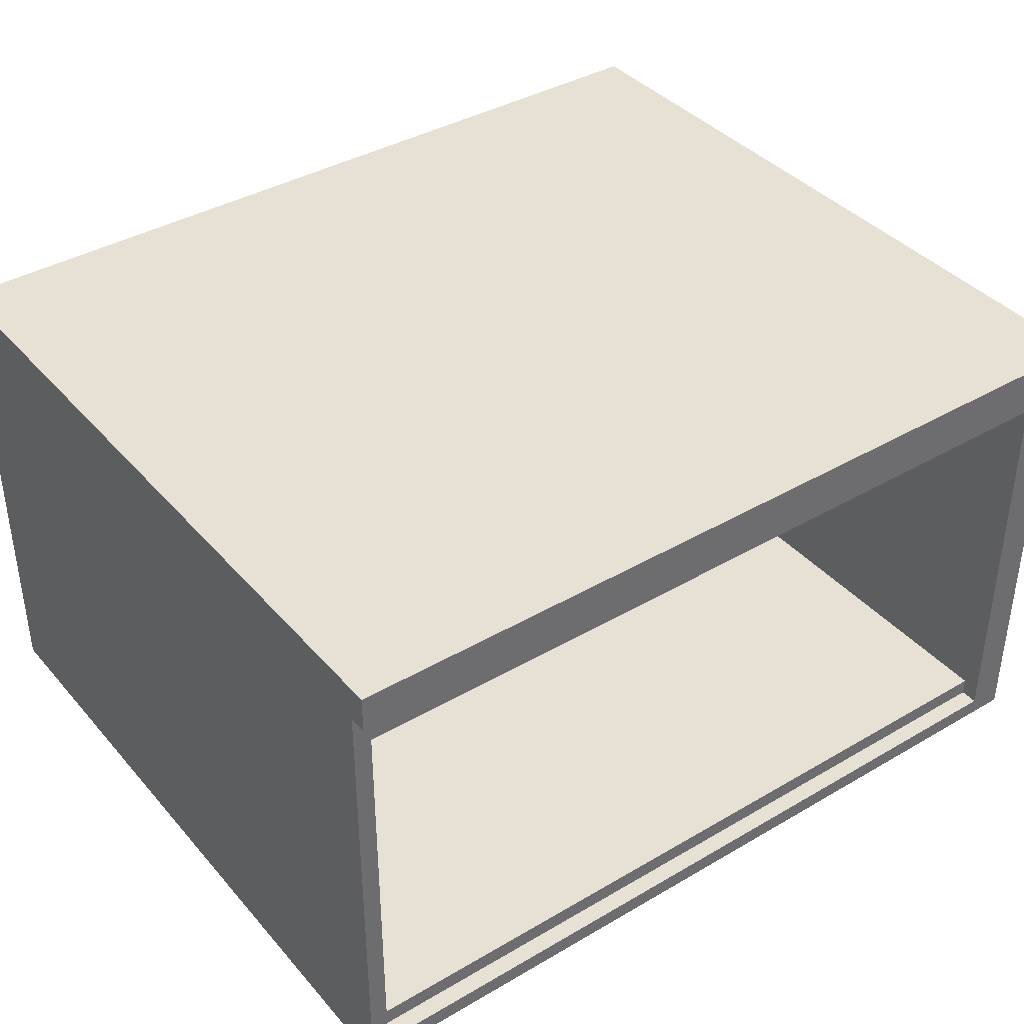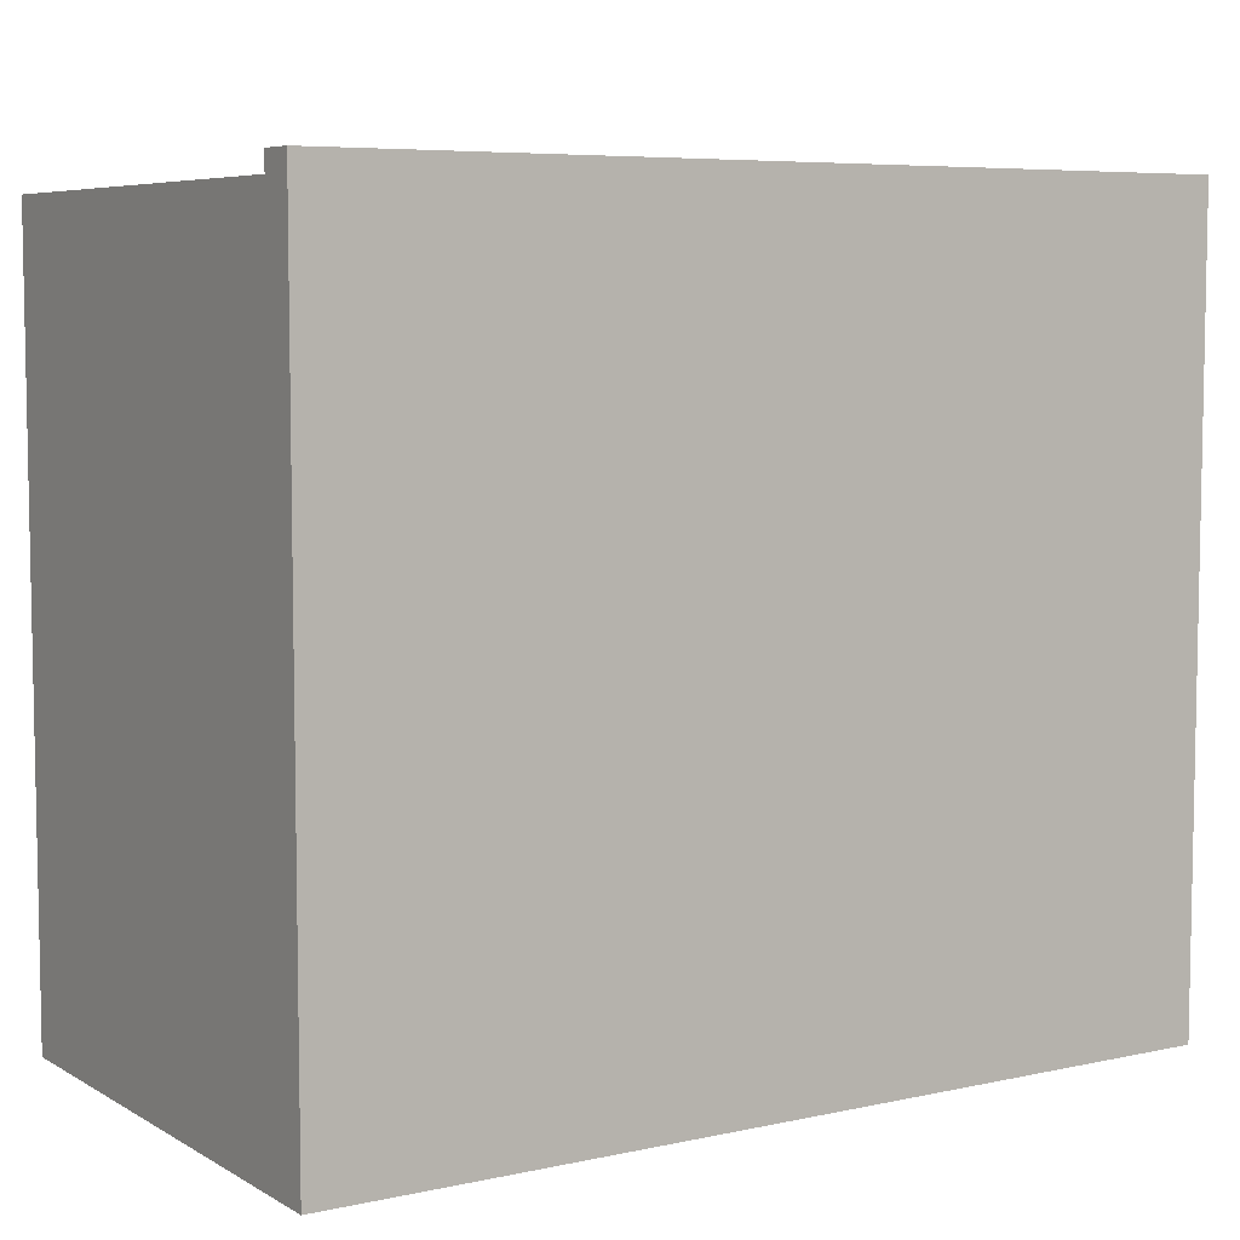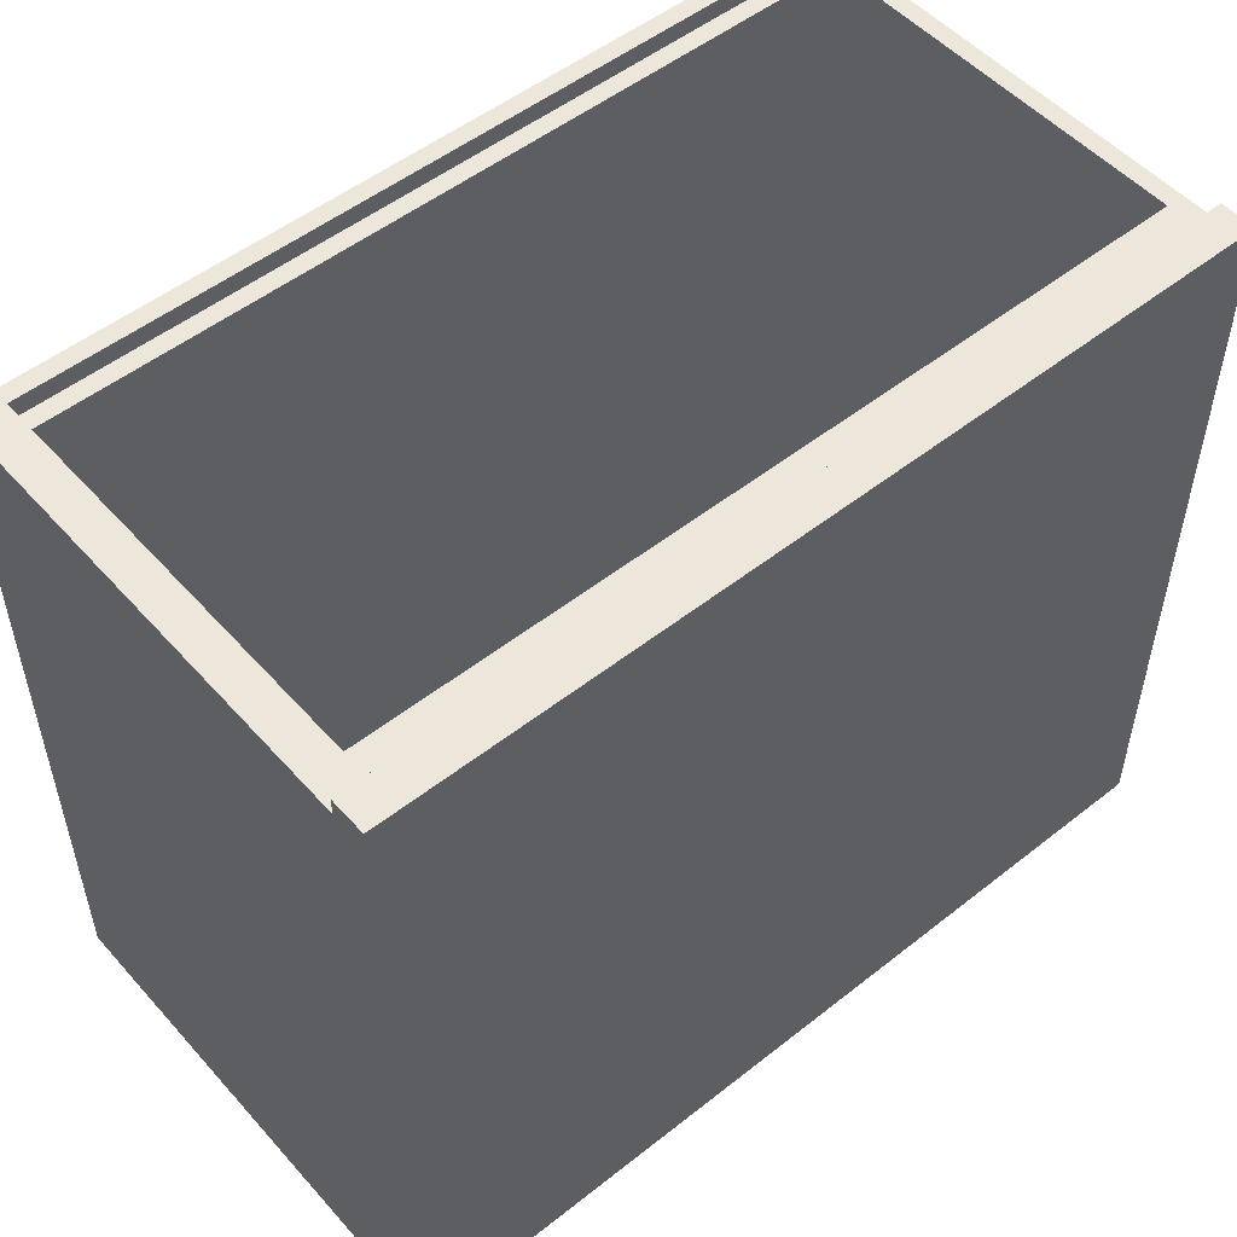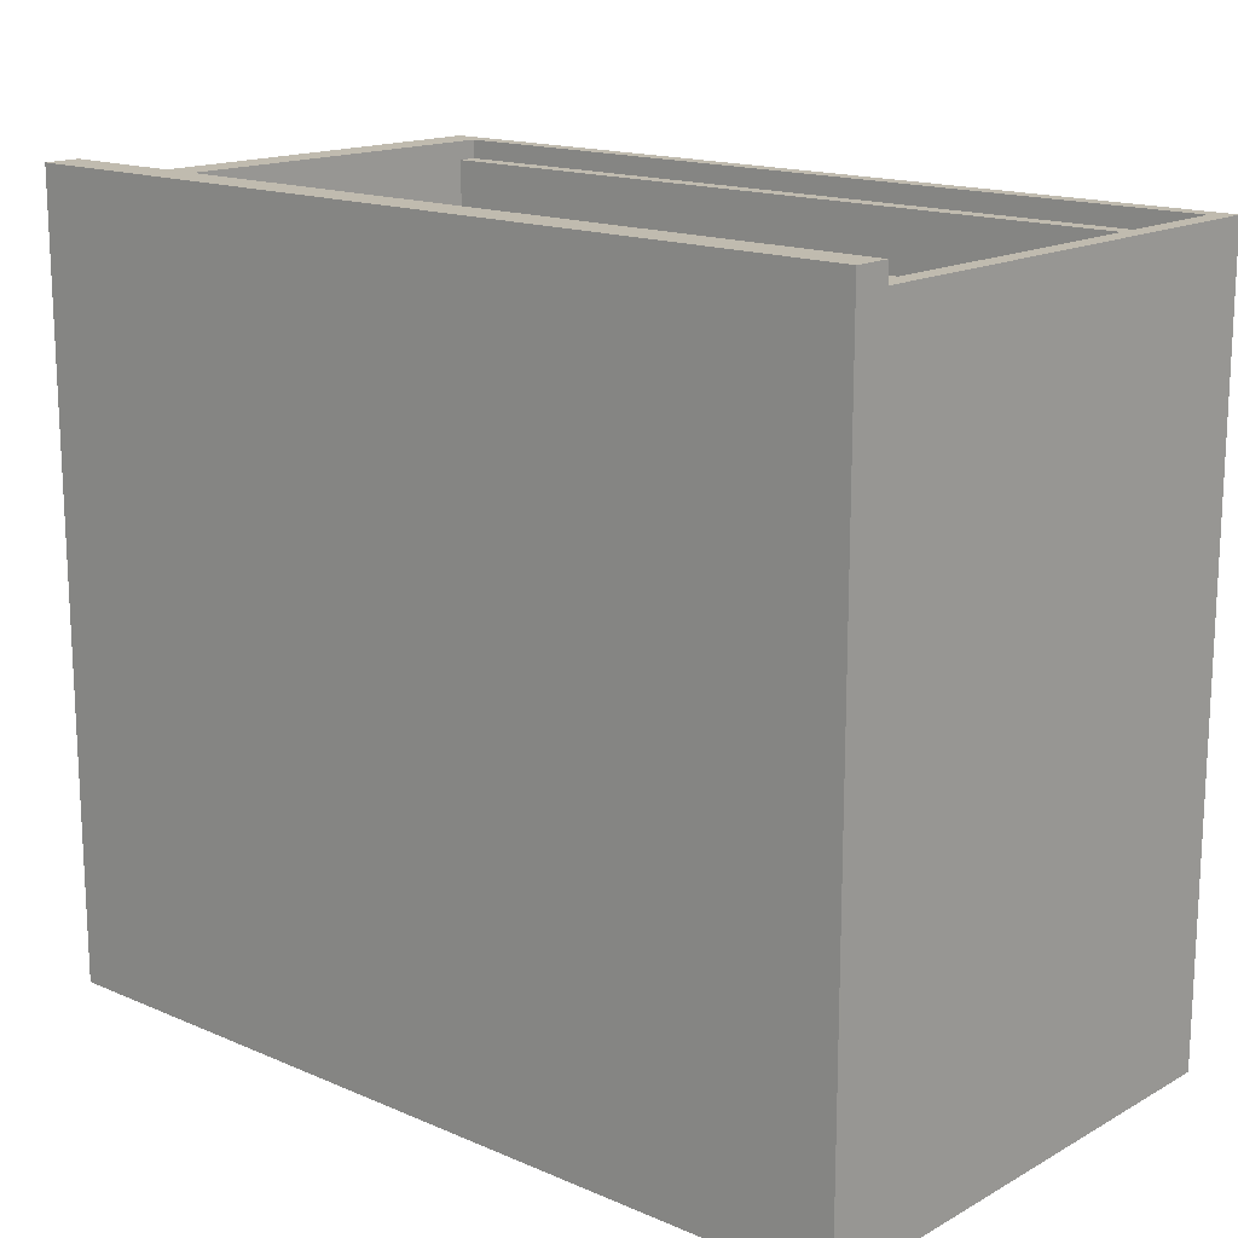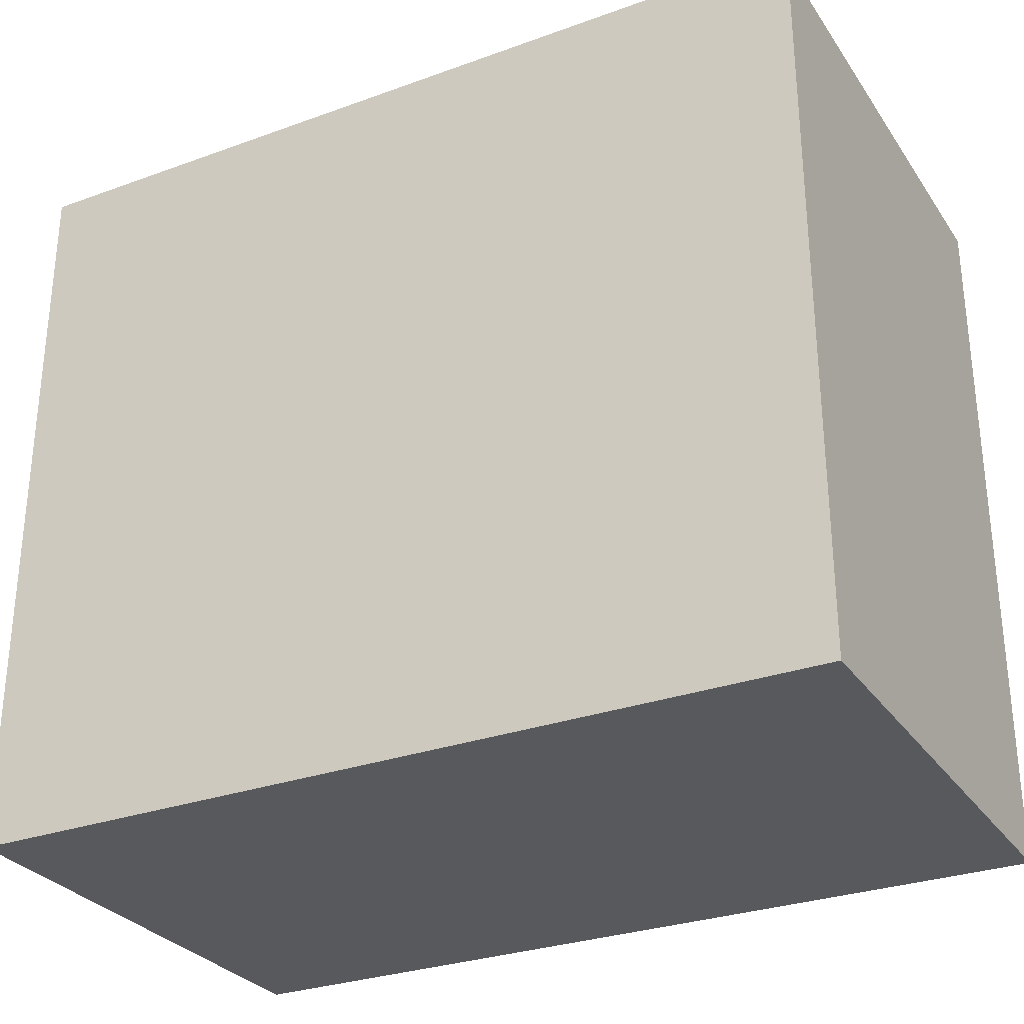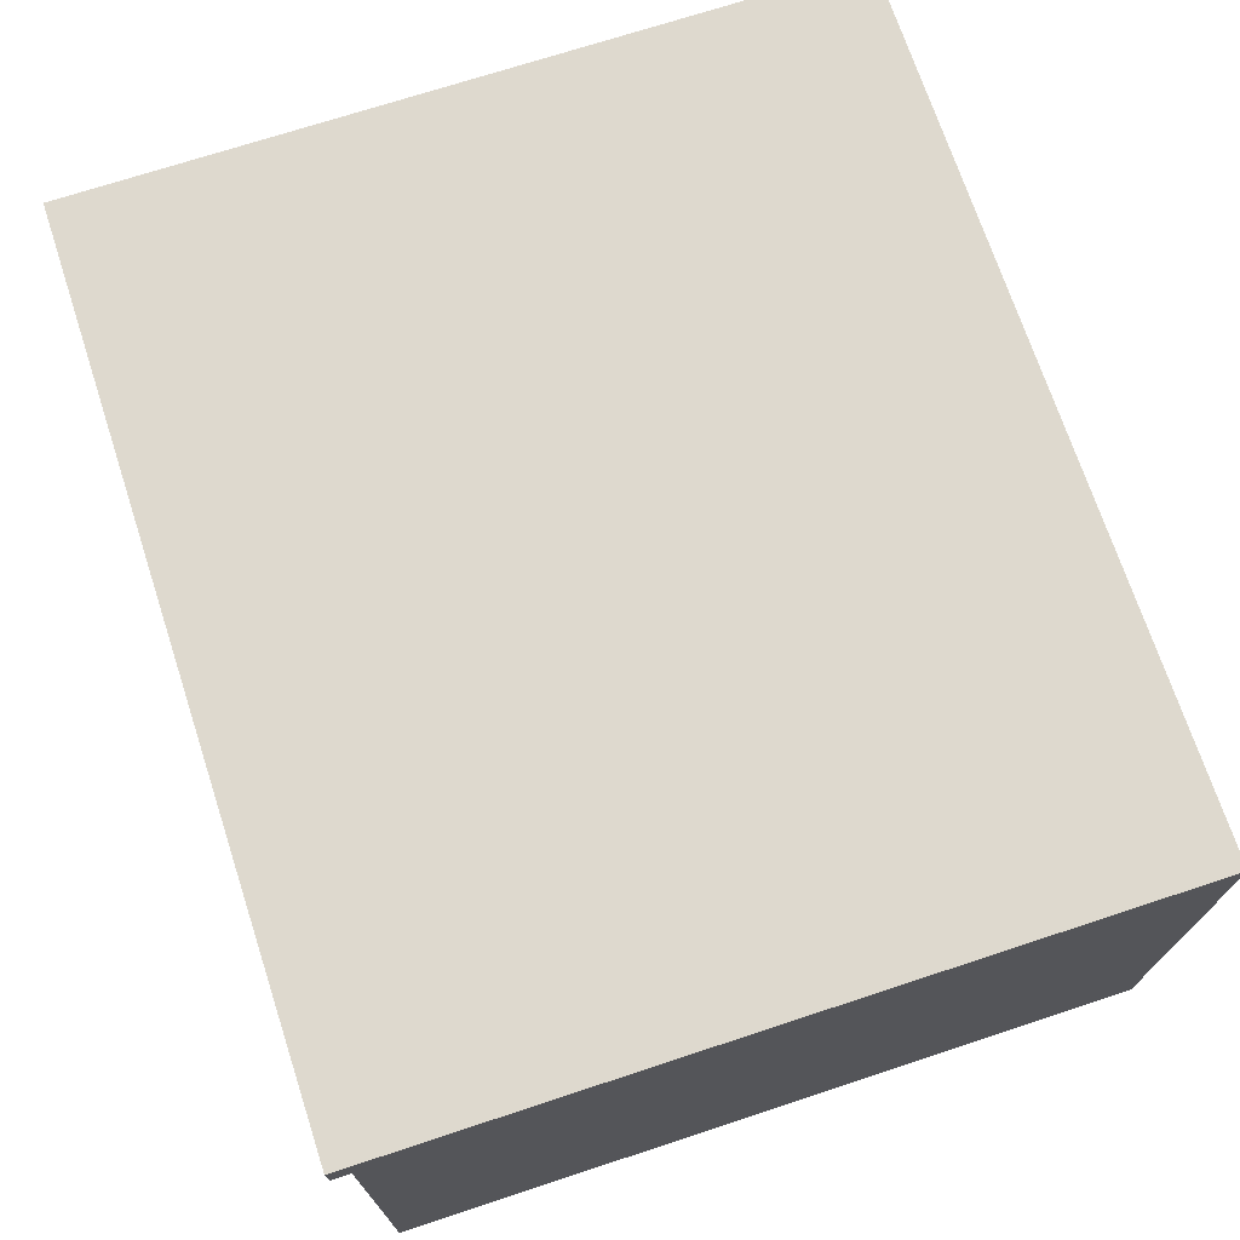
<metadata>
{"format":"obj","ext":"obj","renderer":"f3d","projection":"perspective","resolution":1024,"background":"white","views":[{"elev":39.0,"azim":-36.2,"up":"+Y"},{"elev":6.5,"azim":147.4,"up":"+Z"},{"elev":52.1,"azim":139.6,"up":"+Z"},{"elev":15.9,"azim":-138.5,"up":"+Z"},{"elev":-29.6,"azim":-152.0,"up":"+Z"},{"elev":71.5,"azim":71.8,"up":"+Y"}]}
</metadata>
<code>
g KitchenOPEN_Export-8
v -24 0 20
v -24 0 19
v -24 0 -5
v -24 0 -11
v -24 0 -21
v -24 1 20
v -24 1 19
v -24 1 -5
v -24 1 -11
v -24 24 20
v -24 24 19
v -24 26 21
v -24 26 20
v -24 26 19
v -24 27 21
v -24 27 20
v -24 27 -21
v -24 28 21
v -24 28 -21
v 22 1 20
v 22 1 19
v 22 2 19
v 22 2 -20
v 22 24 20
v 22 24 19
v 22 24 -20
v -23 1 20
v -23 1 19
v -23 2 19
v -23 2 -20
v -23 24 20
v -23 24 19
v -23 24 -20
v 24 0 20
v 24 0 19
v 24 0 -5
v 24 0 -11
v 24 0 -21
v 24 1 -5
v 24 1 -11
v 24 26 21
v 24 26 20
v 24 26 19
v 24 27 21
v 24 27 20
v 24 27 -21
v 24 28 21
v 24 28 -21
v -24 26 21
v -24 27 21
v -24 28 21
v 24 26 21
v 24 27 21
v 24 28 21
v -24 0 20
v -24 1 20
v -24 24 20
v -24 26 20
v -23 1 20
v -23 24 20
v 22 1 20
v 22 24 20
v 23 1 20
v 23 24 20
v 24 0 20
v 24 26 20
v -23 1 19
v -23 2 19
v 22 1 19
v 22 2 19
v -23 2 -20
v -23 24 -20
v 22 2 -20
v 22 24 -20
v -24 0 -21
v -24 27 -21
v -24 28 -21
v 24 0 -21
v 24 27 -21
v 24 28 -21
v -24 0 20
v 24 0 20
v -24 0 19
v 24 0 19
v -24 0 -5
v 24 0 -5
v -24 0 -11
v 24 0 -11
v -24 0 -21
v 24 0 -21
v -23 24 20
v 22 24 20
v -23 24 19
v 22 24 19
v -23 24 -20
v 22 24 -20
v -24 26 21
v 24 26 21
v -24 26 20
v 24 26 20
v -23 1 20
v 22 1 20
v -23 1 19
v 22 1 19
v -23 2 19
v 22 2 19
v -23 2 -20
v 22 2 -20
v -24 28 21
v 24 28 21
v -24 28 -21
v 24 28 -21
f 6 2 1
f 7 3 2
f 7 2 6
f 8 4 3
f 8 3 7
f 9 5 4
f 9 4 8
f 10 8 7
f 10 7 6
f 10 9 8
f 11 9 10
f 13 11 10
f 14 9 11
f 14 11 13
f 15 13 12
f 16 14 13
f 16 13 15
f 17 5 9
f 17 14 16
f 17 9 14
f 18 16 15
f 18 17 16
f 19 17 18
f 22 21 20
f 24 22 20
f 24 23 22
f 25 23 24
f 26 23 25
f 27 28 29
f 27 29 31
f 29 30 31
f 31 30 32
f 32 30 33
f 35 36 39
f 36 37 39
f 37 38 40
f 39 37 40
f 34 35 42
f 35 39 43
f 39 40 43
f 42 35 43
f 41 42 44
f 42 43 45
f 44 42 45
f 40 38 46
f 45 43 46
f 43 40 46
f 44 45 47
f 45 46 47
f 47 46 48
f 52 50 49
f 53 51 50
f 53 50 52
f 54 51 53
f 59 56 55
f 59 57 56
f 60 58 57
f 60 57 59
f 61 59 55
f 62 58 60
f 63 61 55
f 63 62 61
f 64 58 62
f 64 62 63
f 65 63 55
f 65 64 63
f 66 58 64
f 66 64 65
f 69 68 67
f 70 68 69
f 73 72 71
f 74 72 73
f 75 76 78
f 76 77 79
f 78 76 79
f 79 77 80
f 83 82 81
f 84 82 83
f 85 84 83
f 86 84 85
f 87 86 85
f 88 86 87
f 89 88 87
f 90 88 89
f 93 92 91
f 94 92 93
f 95 94 93
f 96 94 95
f 99 98 97
f 100 98 99
f 101 102 103
f 103 102 104
f 105 106 107
f 107 106 108
f 109 110 111
f 111 110 112

</code>
